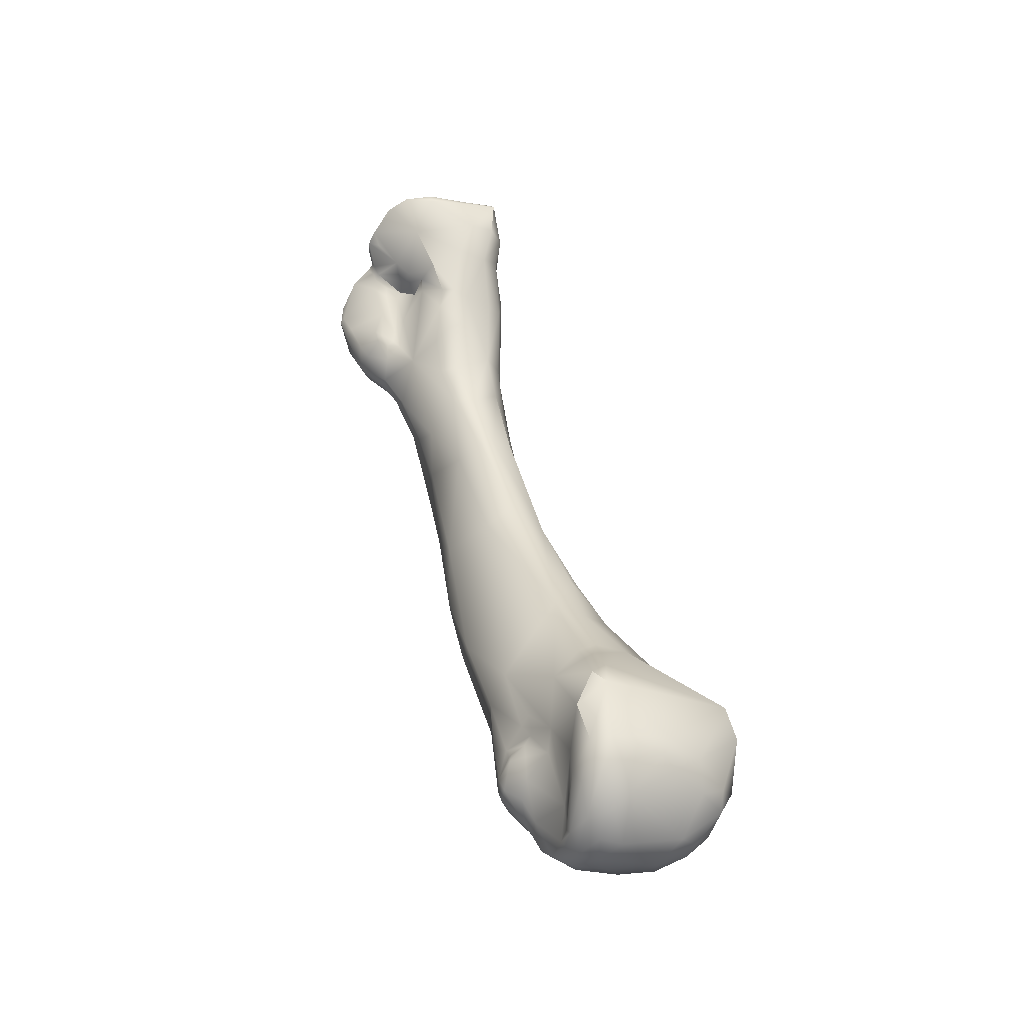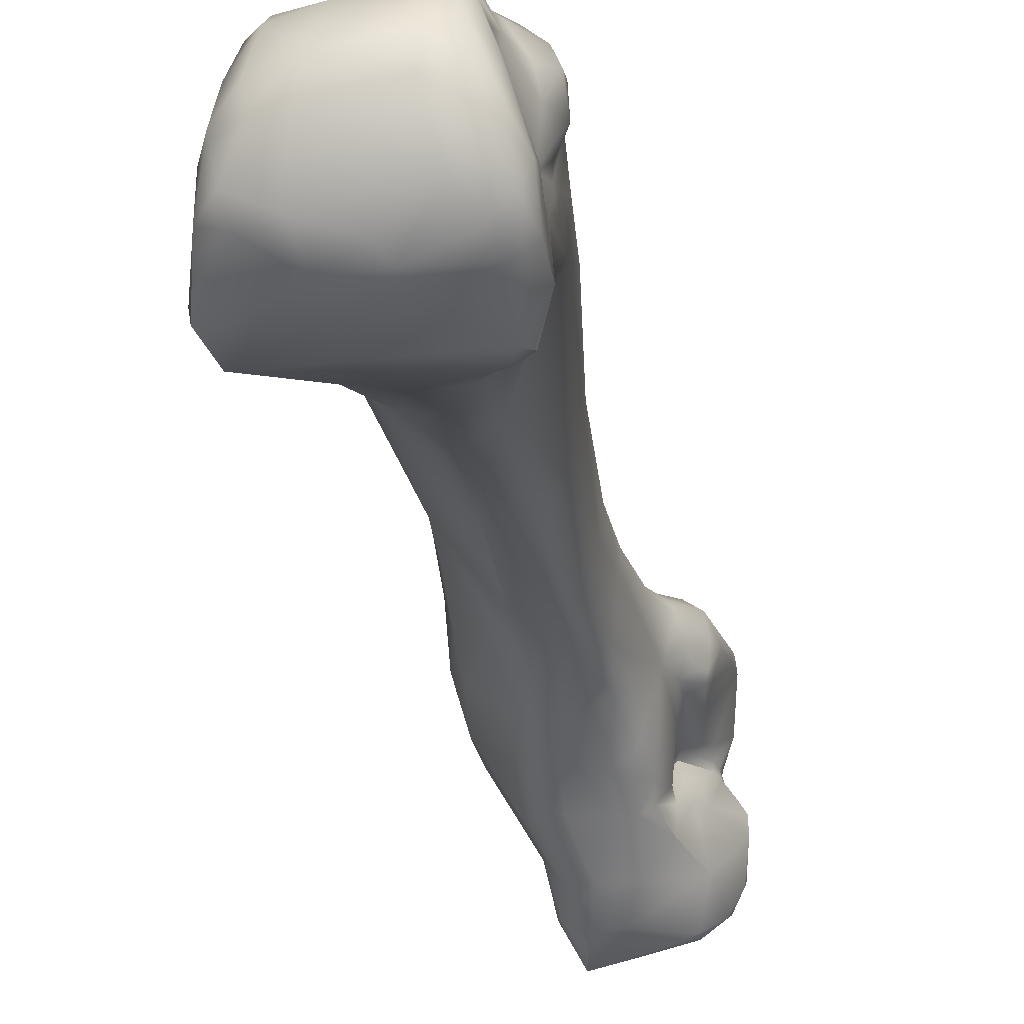
<metadata>
{"format":"obj","ext":"obj","renderer":"f3d","projection":"perspective","resolution":1024,"background":"white","views":[{"elev":-33.3,"azim":-32.0,"up":"+Z"},{"elev":-45.7,"azim":-176.6,"up":"+Y"}]}
</metadata>
<code>
v 255.1 -125 784.2
v 252.6 -122.9 783.5
v 253.3 -122.9 783.8
v 253.4 -124.6 783.9
v 252.9 -120.1 782.7
v 253.6 -125 783.5
v 255 -126.1 783.8
v 255 -126.1 783.3
v 252.7 -123.5 783.2
v 252.4 -120.8 782.4
v 252.4 -119.9 781.9
v 252.9 -120.7 781.3
v 253.1 -119.6 782.4
v 252.9 -119 781.7
v 253.4 -118.5 781.2
v 253.6 -118.6 781.6
v 253.6 -118.2 781.2
v 253.6 -117.8 781
v 253.6 -118.2 780.8
v 253.4 -117.8 780.7
v 253.6 -118.7 780.6
v 253.7 -118.3 780.1
v 254 -118 781.4
v 254 -118.8 779.8
v 252.9 -116.4 780
v 253.8 -114.9 780.2
v 254.1 -115.8 781
v 253.9 -114.2 779.2
v 254.4 -124.8 780.5
v 254.3 -121.5 779.3
v 253.9 -118.4 779.4
v 253.9 -118.2 778.6
v 252.7 -114.6 778.3
v 252.6 -115.2 776.7
v 252.6 -114.6 776.5
v 253.7 -113.9 777.1
v 252.9 -116.2 775
v 252.7 -115.3 775.1
v 253.9 -118.9 773.3
v 254 -119.1 772.6
v 253.4 -117.2 772.6
v 253.9 -117.7 771.5
v 256.4 -126 784.2
v 257.8 -126.3 784.2
v 255.6 -118.8 782.4
v 257.7 -126.9 783.9
v 257.6 -127.1 783.5
v 254.8 -121 778.5
v 255 -122.4 777.8
v 255.5 -121.1 777.8
v 254.8 -119 778.5
v 254.7 -119 777.5
v 255.7 -119.7 777.9
v 255.5 -119.5 777.2
v 256 -125.1 777.2
v 255.9 -124.4 777
v 255.9 -123.3 776.8
v 256 -123.1 775.8
v 256.3 -121.3 776.8
v 254.4 -119.1 775.3
v 253.8 -114.3 774
v 255 -114 774.5
v 256.9 -125 773.2
v 256.9 -125.1 774.9
v 254.3 -119.5 772.7
v 254.1 -119.1 772.2
v 254.8 -119.7 771.6
v 255.2 -120 773
v 255.1 -120 772
v 255.7 -120.6 774.1
v 254.2 -116 771.3
v 255.2 -115.4 771.1
v 255 -119.2 770.5
v 255.5 -120.3 771.4
v 256.3 -121.5 769.4
v 255.5 -118 769.3
v 255.8 -117.1 769.4
v 260.5 -127.1 784.6
v 260.5 -127.5 784.2
v 260.4 -124.5 784.1
v 259.6 -123.9 784.3
v 257.4 -115 781.7
v 258.8 -113.9 781.8
v 260.3 -127.5 781.3
v 257 -114 780.8
v 257.7 -126.8 778.4
v 258.5 -127.3 781.1
v 259.9 -127 778.1
v 257.7 -125.7 774.8
v 258.9 -125.8 774.5
v 257.7 -125 771.2
v 258.9 -125.6 771.7
v 257.2 -123.9 770.3
v 256.5 -116.4 769.5
v 256.9 -117.4 768
v 257.9 -116.5 768.6
v 257.2 -115.9 770.1
v 257.7 -123.9 767.3
v 258.5 -124.9 767.3
v 256.8 -118.9 766.9
v 258.5 -124.6 764.3
v 258.4 -118.1 764.4
v 258 -122.1 762.1
v 258 -120.1 762.7
v 258.6 -121.3 758.7
v 258.9 -125.1 758
v 261.9 -113 784.3
v 262.3 -114 784.8
v 261 -126.6 783.8
v 260 -120.6 783.7
v 260.8 -118.7 783.5
v 261.4 -121.3 783.1
v 261.7 -118.7 783.3
v 261.1 -117.1 783.7
v 261.9 -117.6 783.7
v 259.9 -114.2 782.8
v 259.8 -113.5 782
v 261.5 -112.5 782.5
v 261.8 -126.4 781.5
v 261.6 -126.8 781
v 262.5 -122.9 781.2
v 262.1 -113.4 778.3
v 261.3 -126.5 778.8
v 262.2 -125 778.7
v 262.3 -124.6 779.2
v 260.7 -114.3 776.7
v 261.1 -125.8 774.5
v 262.4 -125.3 774.4
v 259.9 -115.8 770.5
v 259.2 -116.1 769
v 261.4 -125.3 769.2
v 259.9 -116.8 765.3
v 260.8 -116.6 765.2
v 262.2 -125.3 765.6
v 259.7 -125.8 763.9
v 260.9 -127.2 759.1
v 259.7 -118.8 758.3
v 260.8 -118 758.7
v 260 -127 758.4
v 259.5 -121.1 752.5
v 260.5 -120.1 752.3
v 261.2 -129.4 751.9
v 259.8 -128.1 750.4
v 259 -123.6 750.4
v 259.1 -123.7 745.3
v 259.7 -122.8 745.6
v 260.8 -123.3 743.2
v 258.9 -126.8 740.1
v 259.3 -125.5 740
v 259.2 -131.6 735.8
v 261.2 -138.7 734.4
v 260 -136.6 733.5
v 259 -130.1 734
v 260 -128.6 732.6
v 260.2 -141 732
v 260.8 -141.8 731.1
v 261.3 -141 732.8
v 259.3 -134.4 731.3
v 259.2 -133.8 730.7
v 259.4 -134.7 730.3
v 259.5 -134.4 729.8
v 259.1 -132.8 729.2
v 259.4 -133.8 729.3
v 259 -132.2 729.5
v 259.2 -130.2 730.5
v 259.4 -140.2 729.7
v 259.6 -136.8 729.5
v 260 -135.9 728.1
v 259 -132.9 728.9
v 258.8 -133 728.3
v 259.4 -134 728.4
v 259.7 -133.7 726.9
v 258.9 -132.6 728.8
v 258.8 -131.5 727.6
v 259 -132 726.6
v 259.2 -130.9 727
v 259.4 -130.9 726.3
v 259.8 -130.3 726.8
v 260.8 -142.2 726.9
v 259.7 -139 726.9
v 259.7 -141.3 726.8
v 259.7 -139.1 725.2
v 259.9 -132.7 725.9
v 259.9 -140 724.4
v 260.5 -141.3 724.6
v 260.5 -137.4 724
v 263.6 -115.7 784.5
v 263 -113.5 785
v 263.1 -115.2 785
v 263 -112.9 784.5
v 263.7 -113.5 784.7
v 263.8 -114.8 784.8
v 264.5 -114.2 784.3
v 262.5 -112.4 783.7
v 263.4 -112.8 783.7
v 262.9 -117.3 783.1
v 265 -114.8 783.4
v 264.9 -114 783.3
v 265.3 -114.5 782.9
v 265.1 -114.1 782.5
v 262.7 -112.7 782.1
v 263.5 -113.7 778.7
v 264.9 -118.9 778.2
v 264.3 -114.4 776.1
v 263.1 -124.6 776.4
v 263.4 -124.1 773
v 263 -115.8 771.7
v 262.9 -124.4 769.2
v 264.1 -123.5 765.3
v 263.2 -117.4 764
v 262.9 -126.3 760.2
v 262.5 -118.1 758.4
v 261.9 -120 752
v 263.5 -130.1 750.2
v 264 -133.1 744.2
v 261.9 -134.1 741.3
v 263.4 -135.8 739.8
v 262.6 -138 736.1
v 261.5 -137.7 735.5
v 261.9 -138.8 734.9
v 262.6 -129 729.5
v 260.4 -130.4 725.8
v 260.5 -130 726.8
v 261.2 -130.1 725.8
v 261.6 -142.1 725.4
v 261.1 -136.1 724.4
v 261 -132.7 724.5
v 261 -131.4 724.7
v 261.3 -131.9 724.1
v 261.7 -131.2 724.2
v 261.5 -132.1 723.4
v 261.7 -130.9 724.6
v 262.1 -130.7 724.6
v 262.1 -131 724.1
v 262.6 -131.3 723.6
v 261.9 -140.5 722.6
v 262.7 -141.4 723.6
v 260.9 -139 722.3
v 260.8 -137.1 722.1
v 260.9 -136.7 722.4
v 261.2 -135.5 722.1
v 261.3 -135.9 721.7
v 262.6 -134.7 721
v 261.8 -133.5 721.9
v 262.1 -131.8 722.9
v 262.1 -138.7 721.3
v 263.1 -137.1 720.7
v 261.9 -136.4 721
v 265.3 -116.9 780.9
v 265.8 -116.9 779
v 265.2 -114.8 780.9
v 265.8 -115.9 780.5
v 265.1 -115.1 778.5
v 265.8 -116.2 778.2
v 265.3 -115 776.9
v 265.7 -119.2 776
v 266.3 -117.5 774.5
v 265.8 -115.7 775.4
v 265.6 -120.4 771
v 266.3 -119.1 771.5
v 266.2 -118.3 770
v 265 -117.2 769.3
v 265.8 -121 767.2
v 266.2 -120 765.6
v 265.9 -122.3 761.3
v 265.8 -120.3 760.2
v 266.2 -121.8 759.8
v 266.2 -123.8 756.6
v 266.4 -121.7 753.8
v 265.3 -121.7 747.8
v 264.8 -132.7 744.4
v 266.7 -131.6 743.3
v 265.8 -134.9 740.2
v 265 -138.4 736.1
v 264.8 -142.8 727.8
v 264.6 -142.8 726.4
v 265.4 -142.5 725.4
v 263.5 -130.8 725.2
v 263.9 -132.4 722.4
v 263.5 -133.8 721.2
v 263.6 -139.1 721.2
v 264.3 -136.1 720.6
v 268.3 -127.5 744.7
v 267.6 -123.4 744.5
v 267.4 -124.1 742.3
v 268.2 -132.7 739.7
v 268.4 -137.1 736.2
v 269.2 -135.4 736.4
v 266.2 -131.1 725.9
v 268.4 -131.1 726.3
v 267.6 -142.6 726.8
v 265.9 -131.6 725.1
v 265.8 -132 724.4
v 268.2 -141.9 724.7
v 267.9 -139.9 722.2
v 266.2 -134.6 721.2
v 267.4 -137.6 721.1
v 269.4 -126.1 741
v 269.4 -126.2 738.7
v 270.6 -132.1 735.2
v 271.3 -139.3 733.2
v 271.2 -134.2 731.7
v 271.5 -134.7 732.5
v 271.3 -133.4 733.1
v 271.3 -133.7 732.4
v 271.2 -133.4 732
v 271.2 -133.5 731.6
v 271.3 -132.8 732.5
v 271.5 -132 731.3
v 269.5 -128.4 733.1
v 271.2 -130 733.4
v 271.2 -141.2 732.2
v 270.9 -135 729.1
v 271.4 -134.9 731.1
v 271.4 -134.3 731
v 271.4 -134.8 730.4
v 271.3 -134.4 730.4
v 271.9 -136.7 729.9
v 271.3 -134.3 729.4
v 271.6 -133.5 730.8
v 269.3 -130.4 728.5
v 270.2 -130.6 728.5
v 271 -130.7 730
v 271.4 -131.2 730.6
v 272.1 -141.1 730
v 270.8 -135.6 728.4
v 271 -134.7 728.7
v 270.5 -134.2 726.3
v 270.7 -132.8 726.6
v 268.6 -130.6 727.6
v 269.8 -130.6 727.9
v 269.9 -131.9 726.2
v 270.1 -141.7 725.5
v 271.5 -140.8 725.9
v 271.4 -138.5 725.2
v 270.3 -136.5 725
v 270.5 -136.9 724
v 270.1 -133.1 725.3
v 270.2 -134.8 724
v 269.9 -133.6 723.7
v 268.4 -132.2 724.5
v 268.9 -132.5 723.9
v 269.4 -132.4 724.9
v 269.4 -139.3 722.4
v 270.5 -140.9 724.3
v 270.8 -138.8 723.3
v 269.6 -137.9 722.1
v 270.4 -136.2 723.5
v 270.4 -137.1 722.7
v 268.8 -133.9 722.4
v 269 -135.1 721.9
v 272.3 -139.9 730.2
v 271.8 -131.6 730.1
v 272 -132.1 729.9
v 271.8 -133.3 729.1
v 271.5 -131.7 728.4
v 252.6 -122.9 783.5
v 253.4 -124.6 783.9
v 252.4 -120.8 782.4
v 252.4 -119.9 781.9
v 252.9 -119 781.7
v 253.4 -118.5 781.2
v 253.6 -118.2 781.2
v 253.6 -117.8 781
v 252.9 -116.4 780
v 252.7 -114.6 778.3
v 252.6 -114.6 776.5
v 255.7 -119.7 777.9
v 256 -125.1 777.2
v 255.9 -123.3 776.8
v 256.3 -121.3 776.8
v 260.5 -127.1 784.6
v 260.5 -127.1 784.6
v 260.5 -127.5 784.2
v 260.4 -124.5 784.1
v 258.8 -113.9 781.8
v 260 -120.6 783.7
v 260 -120.6 783.7
v 259.8 -113.5 782
v 261.5 -112.5 782.5
v 260.2 -141 732
v 259.4 -140.2 729.7
v 263 -113.5 785
v 263.1 -115.2 785
v 263 -112.9 784.5
v 263.7 -113.5 784.7
v 262.5 -112.4 783.7
v 265.3 -114.5 782.9
v 262.9 -126.3 760.2
v 271.2 -141.2 732.2
v 272.1 -141.1 730
v 272.1 -141.1 730
g grp1
f 6 7 4
f 7 1 358
f 3 358 1
f 3 5 2
f 10 9 357
f 2 5 359
f 358 3 2
f 4 357 9
f 4 9 6
f 3 110 5
f 110 45 5
f 45 13 5
f 7 6 8
f 29 8 6
f 29 87 8
f 9 10 29
f 9 29 6
f 29 10 30
f 5 11 359
f 5 14 11
f 13 14 5
f 10 360 12
f 12 360 30
f 21 30 360
f 12 30 10
f 30 21 24
f 16 14 13
f 15 14 16
f 23 27 18
f 17 19 362
f 361 21 360
f 362 21 361
f 364 25 20
f 13 45 16
f 16 363 15
f 16 23 363
f 363 23 18
f 17 364 19
f 364 20 19
f 19 21 362
f 19 22 21
f 19 20 22
f 21 22 24
f 31 24 22
f 31 22 25
f 25 22 20
f 31 25 32
f 45 23 16
f 51 24 31
f 82 23 45
f 18 27 365
f 27 26 365
f 25 33 34
f 365 26 366
f 34 32 25
f 82 26 27
f 82 27 23
f 366 26 28
f 28 36 366
f 30 49 29
f 32 51 31
f 33 35 34
f 367 366 36
f 36 61 367
f 37 34 38
f 60 32 34
f 34 37 60
f 34 35 38
f 367 61 38
f 65 60 39
f 37 39 60
f 40 65 39
f 39 41 40
f 40 41 66
f 66 41 42
f 37 38 41
f 61 71 38
f 41 38 71
f 37 41 39
f 41 71 42
f 7 46 43
f 43 1 7
f 1 43 81
f 43 46 44
f 44 81 43
f 110 3 1
f 7 8 47
f 7 47 46
f 8 87 47
f 47 87 79
f 26 82 85
f 85 28 26
f 36 28 85
f 62 36 85
f 87 29 86
f 49 55 29
f 29 369 86
f 30 24 48
f 48 49 30
f 48 24 50
f 24 53 50
f 50 49 48
f 49 50 57
f 50 53 59
f 50 59 57
f 52 51 32
f 51 368 24
f 54 368 51
f 52 54 51
f 368 54 371
f 56 49 57
f 55 49 56
f 56 57 64
f 55 56 64
f 369 89 86
f 57 58 64
f 64 89 369
f 58 70 75
f 370 371 58
f 371 70 58
f 60 52 32
f 52 60 68
f 54 52 68
f 60 65 68
f 70 54 68
f 68 74 70
f 54 70 371
f 62 61 36
f 72 61 62
f 97 72 62
f 75 63 58
f 58 63 64
f 40 66 65
f 66 67 65
f 73 67 66
f 42 73 66
f 69 68 65
f 65 67 69
f 70 74 75
f 68 69 74
f 69 67 74
f 76 73 42
f 77 76 71
f 71 76 42
f 72 71 61
f 77 71 72
f 93 63 75
f 73 74 67
f 73 75 74
f 73 76 75
f 76 77 95
f 77 94 95
f 95 100 76
f 94 77 72
f 97 94 72
f 44 46 78
f 78 81 44
f 78 46 79
f 372 374 109
f 78 80 81
f 109 375 373
f 109 121 375
f 81 110 1
f 80 110 81
f 45 110 82
f 116 83 82
f 117 126 376
f 83 116 379
f 79 46 47
f 87 84 79
f 83 85 82
f 126 85 376
f 126 62 85
f 87 86 88
f 84 87 88
f 88 120 84
f 90 86 89
f 88 86 90
f 127 88 90
f 128 88 127
f 129 62 126
f 129 97 62
f 64 63 89
f 92 89 63
f 92 63 91
f 92 90 89
f 93 91 63
f 91 93 98
f 91 98 99
f 92 91 99
f 92 99 131
f 95 94 96
f 96 94 97
f 96 132 95
f 130 96 97
f 130 132 96
f 129 130 97
f 131 99 135
f 75 98 93
f 101 98 75
f 76 100 75
f 95 104 100
f 98 101 99
f 99 101 135
f 75 100 103
f 75 103 101
f 104 103 100
f 102 104 95
f 102 105 104
f 102 132 137
f 104 105 103
f 137 105 102
f 103 106 101
f 106 103 105
f 108 107 116
f 114 108 116
f 108 188 107
f 188 190 107
f 107 190 194
f 112 375 121
f 112 110 80
f 110 111 82
f 111 377 113
f 110 112 249
f 116 82 114
f 111 114 82
f 113 115 111
f 114 111 115
f 196 115 113
f 379 116 107
f 118 126 117
f 107 380 379
f 380 107 194
f 118 122 126
f 201 122 118
f 201 118 387
f 374 84 120
f 109 119 121
f 119 109 374
f 120 119 374
f 121 119 125
f 378 249 113
f 112 121 249
f 123 120 88
f 120 123 124
f 205 123 128
f 120 124 125
f 125 124 203
f 119 120 125
f 124 123 205
f 203 124 256
f 205 256 124
f 207 126 122
f 88 128 123
f 207 129 126
f 127 90 131
f 128 127 131
f 131 90 92
f 131 208 128
f 130 133 132
f 129 133 130
f 208 131 134
f 138 132 133
f 102 95 132
f 139 135 101
f 134 131 135
f 135 139 136
f 134 135 136
f 106 139 101
f 138 137 132
f 144 105 140
f 105 137 140
f 141 137 138
f 213 141 138
f 106 143 139
f 105 144 106
f 141 140 137
f 213 147 141
f 139 143 142
f 136 139 142
f 106 144 143
f 150 216 143
f 142 143 216
f 144 150 143
f 144 145 148
f 144 148 150
f 144 140 145
f 146 140 141
f 147 146 141
f 150 148 153
f 145 140 146
f 145 149 148
f 145 146 149
f 147 149 146
f 148 149 153
f 154 153 149
f 149 221 154
f 147 221 149
f 219 216 152
f 216 150 152
f 157 220 151
f 219 152 151
f 150 153 159
f 164 159 153
f 153 165 164
f 154 165 153
f 166 155 152
f 152 155 151
f 151 155 157
f 157 155 156
f 312 157 156
f 150 167 152
f 167 160 161
f 168 167 161
f 163 162 169
f 162 164 173
f 169 162 173
f 150 158 167
f 159 158 150
f 167 158 160
f 158 159 160
f 159 164 161
f 159 161 160
f 161 164 163
f 164 162 163
f 163 168 161
f 164 174 173
f 165 154 174
f 164 165 174
f 381 382 156
f 181 156 382
f 167 180 166
f 152 167 166
f 163 169 170
f 169 173 170
f 171 170 172
f 172 170 175
f 171 168 163
f 171 163 170
f 172 168 171
f 183 172 175
f 173 174 170
f 175 170 174
f 174 176 175
f 183 175 228
f 175 176 177
f 175 177 228
f 174 154 176
f 178 176 154
f 177 176 178
f 222 177 178
f 222 178 223
f 154 223 178
f 181 179 156
f 182 166 180
f 166 182 181
f 185 179 181
f 185 181 184
f 180 186 182
f 181 182 184
f 168 226 167
f 167 226 180
f 172 183 227
f 226 168 172
f 227 226 172
f 227 183 228
f 177 222 228
f 184 239 238
f 185 184 238
f 182 239 184
f 182 240 239
f 182 186 240
f 114 115 189
f 108 114 189
f 384 115 187
f 196 187 115
f 189 188 108
f 189 192 188
f 192 191 188
f 383 386 385
f 195 385 386
f 187 192 384
f 193 191 192
f 192 187 197
f 193 192 197
f 386 193 198
f 195 386 198
f 387 385 195
f 195 201 387
f 187 196 249
f 251 201 200
f 187 249 197
f 200 195 198
f 195 200 201
f 193 197 199
f 198 193 199
f 249 199 197
f 200 198 388
f 121 125 249
f 203 249 125
f 113 249 196
f 203 250 249
f 253 202 201
f 253 201 251
f 122 201 202
f 122 202 204
f 202 253 255
f 202 255 204
f 122 204 207
f 206 205 128
f 256 205 206
f 262 207 204
f 208 206 128
f 206 259 256
f 206 208 259
f 262 210 207
f 209 259 208
f 210 129 207
f 266 210 262
f 209 208 134
f 134 268 209
f 129 210 133
f 211 134 136
f 268 134 389
f 210 212 133
f 212 138 133
f 211 136 214
f 212 213 138
f 389 214 268
f 214 142 216
f 136 142 214
f 217 215 216
f 214 216 215
f 271 214 215
f 215 217 273
f 217 218 274
f 274 273 217
f 218 217 216
f 220 218 219
f 218 216 219
f 157 274 220
f 312 274 157
f 219 151 220
f 218 220 274
f 223 154 221
f 222 223 224
f 224 223 221
f 179 185 225
f 179 225 276
f 275 156 179
f 186 180 226
f 240 186 226
f 228 222 232
f 232 222 224
f 227 228 229
f 230 229 228
f 228 232 230
f 227 229 231
f 278 233 224
f 229 230 231
f 230 245 231
f 233 232 224
f 233 234 232
f 234 230 232
f 234 245 230
f 278 235 233
f 235 234 233
f 235 245 234
f 225 237 276
f 185 237 225
f 236 185 238
f 237 185 236
f 226 241 240
f 240 241 239
f 241 242 239
f 242 248 239
f 227 241 226
f 231 244 227
f 241 227 244
f 242 244 248
f 242 241 244
f 248 244 243
f 282 247 243
f 231 245 244
f 280 244 245
f 245 279 280
f 244 280 243
f 235 279 245
f 280 282 243
f 281 237 236
f 238 239 248
f 246 238 248
f 246 248 247
f 236 238 246
f 246 247 281
f 236 246 281
f 248 243 247
f 388 252 200
f 252 251 200
f 249 252 199
f 249 250 252
f 252 250 254
f 252 254 251
f 203 256 250
f 255 254 258
f 255 253 254
f 254 253 251
f 204 255 258
f 254 250 258
f 250 256 257
f 256 260 257
f 262 204 258
f 250 257 258
f 256 259 260
f 260 261 257
f 258 257 261
f 258 261 262
f 259 263 260
f 260 263 264
f 260 264 261
f 209 263 259
f 266 262 261
f 265 263 209
f 261 264 266
f 209 268 265
f 263 265 267
f 263 267 264
f 264 267 266
f 267 265 268
f 266 267 269
f 267 268 269
f 269 268 298
f 213 212 270
f 270 212 210
f 266 269 210
f 270 147 213
f 210 269 270
f 270 269 284
f 272 214 271
f 272 268 214
f 273 271 215
f 272 271 273
f 270 221 147
f 312 156 275
f 221 278 224
f 275 179 276
f 276 291 275
f 291 276 277
f 312 275 291
f 278 292 235
f 292 293 235
f 289 292 278
f 293 279 235
f 277 276 237
f 296 282 280
f 280 279 296
f 297 281 247
f 297 247 282
f 268 283 298
f 272 283 268
f 284 299 285
f 269 298 284
f 284 285 270
f 272 286 283
f 284 298 299
f 285 221 270
f 272 273 286
f 299 310 285
f 273 288 286
f 286 288 300
f 273 274 287
f 274 312 287
f 287 288 273
f 221 289 278
f 330 289 221
f 290 289 330
f 321 330 221
f 294 291 277
f 290 292 289
f 341 279 293
f 290 341 292
f 341 293 292
f 341 342 279
f 294 277 237
f 295 237 281
f 295 294 237
f 297 295 281
f 344 295 297
f 344 297 347
f 296 297 282
f 350 296 279
f 296 350 351
f 297 351 347
f 296 351 297
f 350 279 342
f 298 283 311
f 311 310 299
f 311 299 298
f 283 286 300
f 283 300 311
f 285 310 221
f 287 312 301
f 287 301 288
f 301 300 288
f 352 300 301
f 352 303 300
f 303 352 318
f 303 305 304
f 302 305 303
f 305 302 306
f 306 302 307
f 300 303 304
f 318 302 303
f 300 304 311
f 304 308 311
f 305 308 304
f 305 306 308
f 306 307 309
f 306 309 308
f 308 309 311
f 307 320 309
f 311 309 324
f 352 301 390
f 325 352 390
f 326 328 313
f 302 318 314
f 313 316 326
f 313 328 327
f 315 302 314
f 307 302 315
f 314 318 315
f 315 316 317
f 315 317 320
f 315 318 316
f 313 317 316
f 317 313 320
f 319 320 313
f 327 319 313
f 307 315 320
f 309 320 354
f 309 353 324
f 323 324 353
f 355 354 320
f 319 355 320
f 327 355 319
f 321 221 310
f 322 331 321
f 310 322 321
f 310 323 322
f 323 310 311
f 323 356 322
f 322 356 331
f 311 324 323
f 334 352 391
f 335 326 318
f 318 326 316
f 335 336 326
f 328 338 329
f 338 332 329
f 332 356 329
f 355 327 328
f 356 328 329
f 330 321 331
f 331 290 330
f 332 343 290
f 338 343 332
f 331 332 290
f 356 332 331
f 392 312 291
f 294 333 291
f 333 392 291
f 333 334 392
f 333 345 334
f 328 326 336
f 336 348 339
f 336 337 348
f 336 335 337
f 342 340 350
f 343 340 342
f 336 339 328
f 338 328 340
f 328 339 340
f 338 340 343
f 343 341 290
f 343 342 341
f 345 333 294
f 345 294 295
f 345 295 344
f 346 334 345
f 346 345 344
f 347 346 344
f 349 335 346
f 335 334 346
f 349 347 351
f 337 349 348
f 348 349 340
f 348 340 339
f 335 349 337
f 347 349 346
f 350 340 351
f 340 349 351
f 352 335 318
f 309 354 353
f 323 353 356
f 353 354 356
f 354 355 356
f 352 334 335
f 356 355 328

</code>
